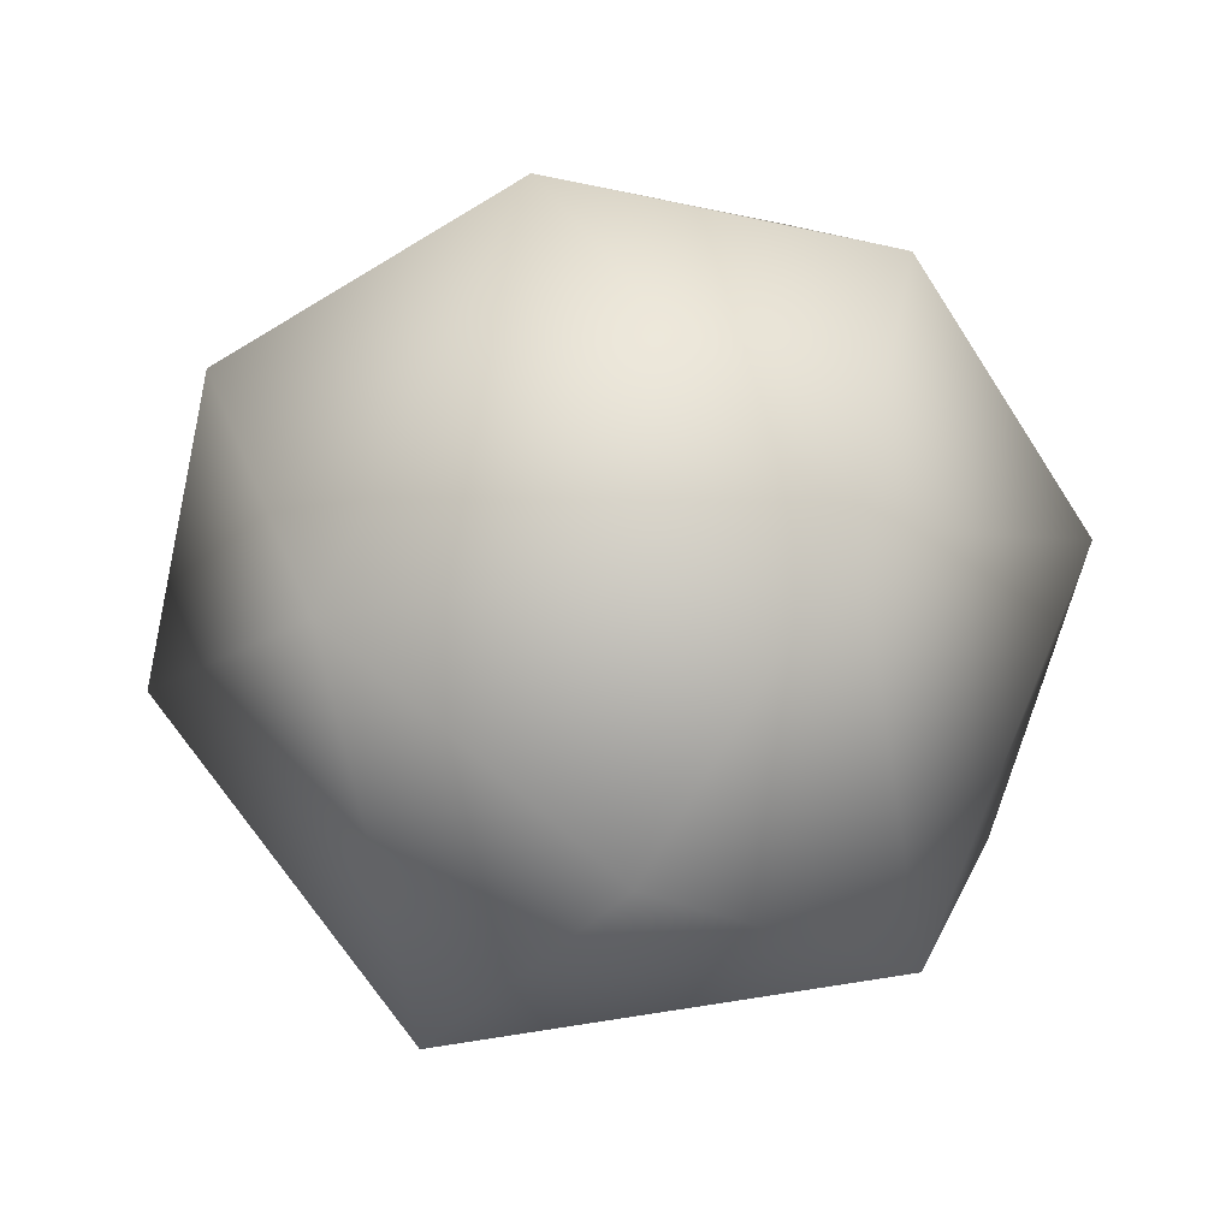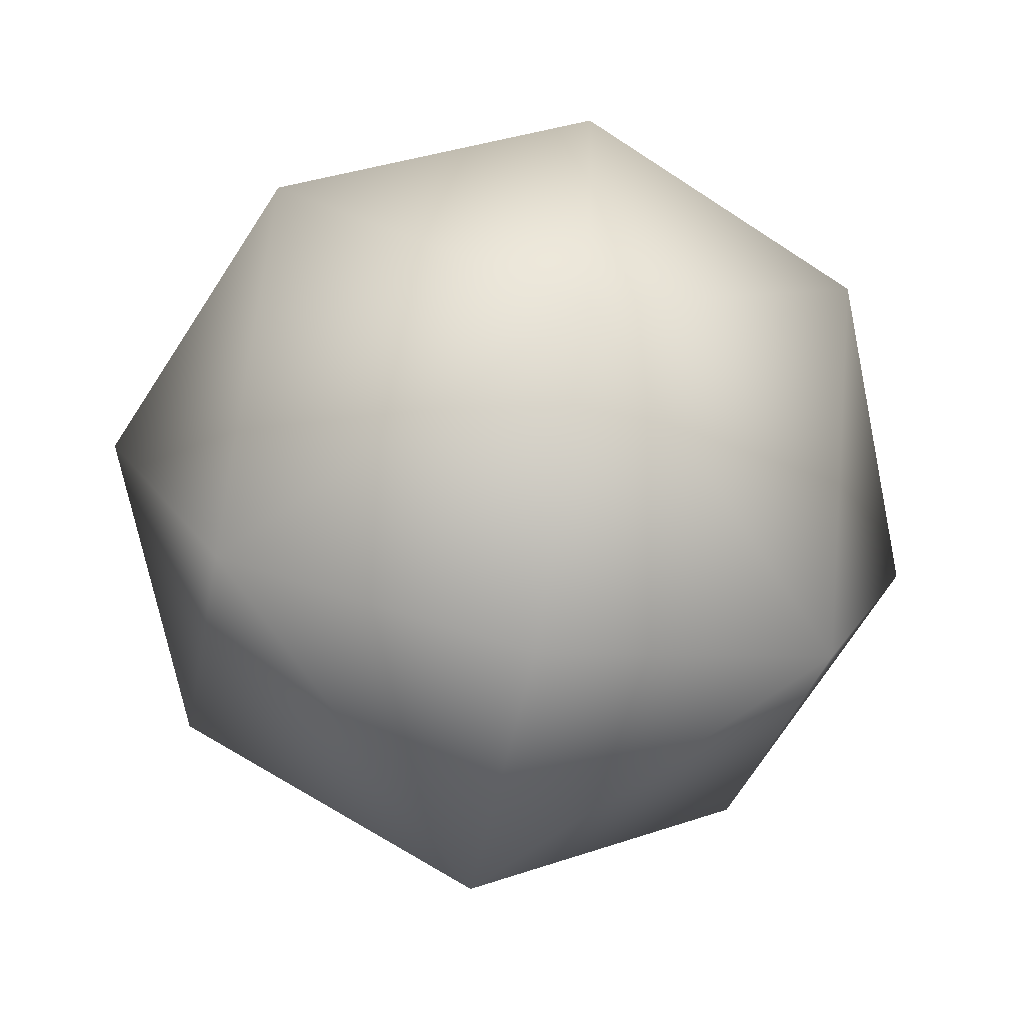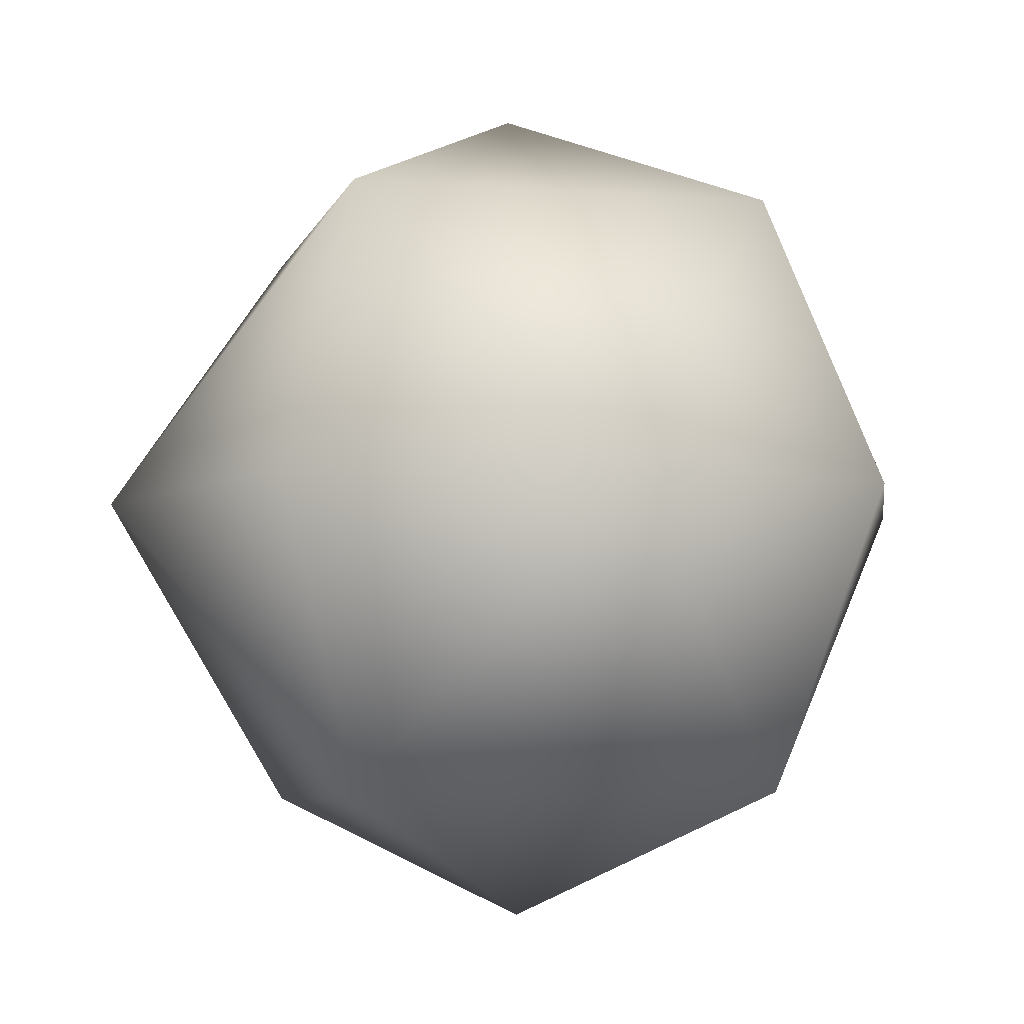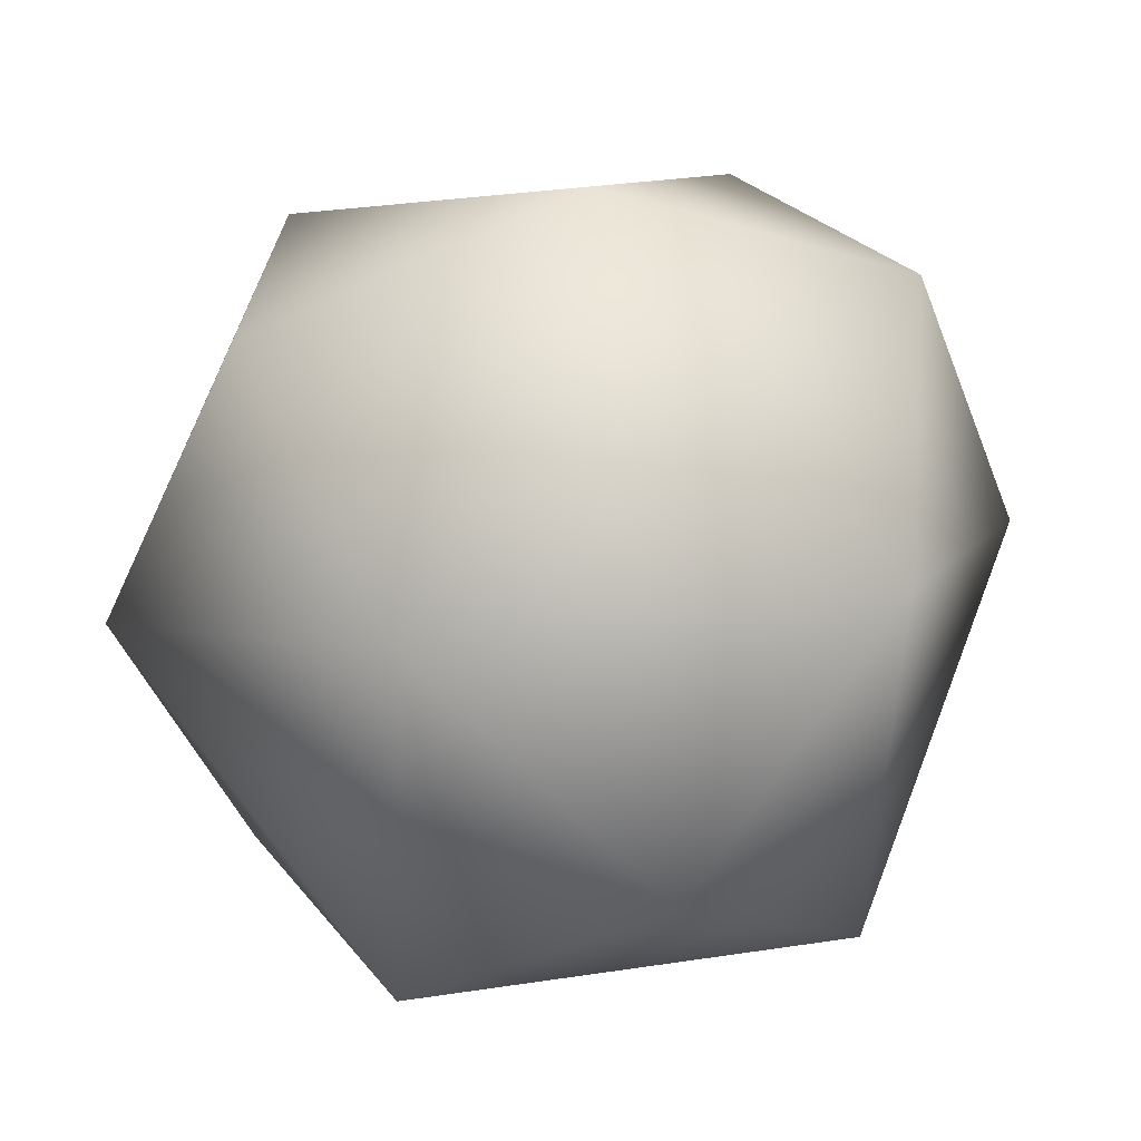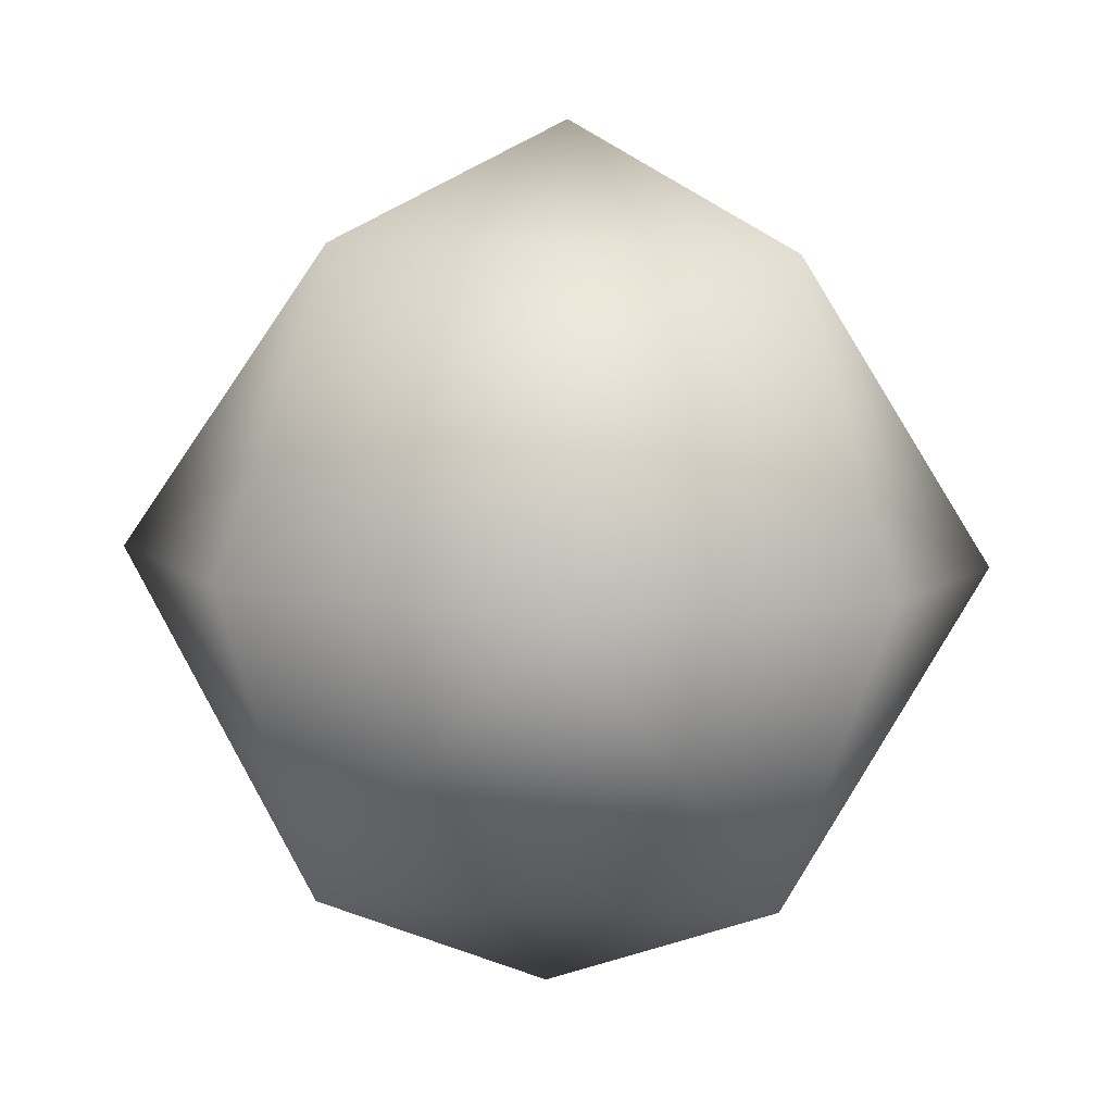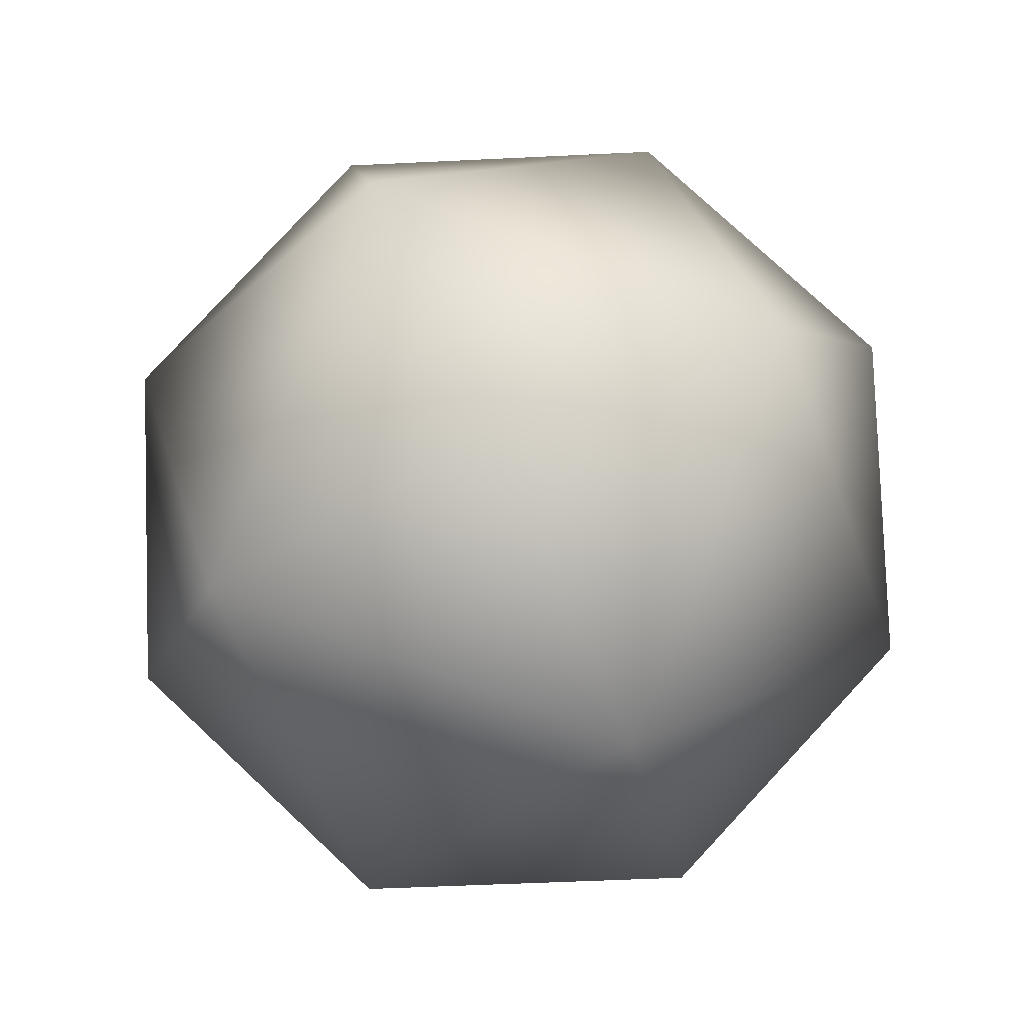
<metadata>
{"format":"obj","ext":"obj","renderer":"f3d","projection":"perspective","resolution":1024,"background":"white","views":[{"elev":-63.0,"azim":162.6,"up":"+Z"},{"elev":-74.1,"azim":-172.6,"up":"+Z"},{"elev":-9.8,"azim":138.5,"up":"+Z"},{"elev":-34.0,"azim":44.3,"up":"+Y"},{"elev":9.3,"azim":-26.6,"up":"+Z"},{"elev":77.7,"azim":173.7,"up":"+Z"}]}
</metadata>
<code>
g
v  0.04965 0.03927 1.077
v  0.3362 -1.025 0.02186
v  1.024 0.3346 -0.05941
v  -0.3362 1.025 -0.02186
v  -1.024 -0.3346 0.05941
v  -0.04965 -0.03927 -1.077
v  0.2728 -0.6967 0.7767
v  0.7589 0.2643 0.7193
v  -0.2026 0.7522 0.7458
v  -0.6886 -0.2088 0.8033
v  0.2026 -0.7522 -0.7458
v  0.6886 0.2088 -0.8033
v  -0.2728 0.6967 -0.7767
v  -0.7589 -0.2643 -0.7193
v  0.9614 -0.4879 -0.02655
v  0.4861 0.961 -0.05747
v  -0.9614 0.4879 0.02655
v  -0.4861 -0.961 0.05747
g (null)
f 1 7 8
f 7 2 15
f 7 15 8
f 8 15 3
f 1 8 9
f 8 3 16
f 8 16 9
f 9 16 4
f 1 9 10
f 9 4 17
f 9 17 10
f 10 17 5
f 1 10 7
f 10 5 18
f 10 18 7
f 7 18 2
f 6 12 11
f 12 3 15
f 12 15 11
f 11 15 2
f 6 13 12
f 13 4 16
f 13 16 12
f 12 16 3
f 6 14 13
f 14 5 17
f 14 17 13
f 13 17 4
f 6 11 14
f 11 2 18
f 11 18 14
f 14 18 5
g

</code>
